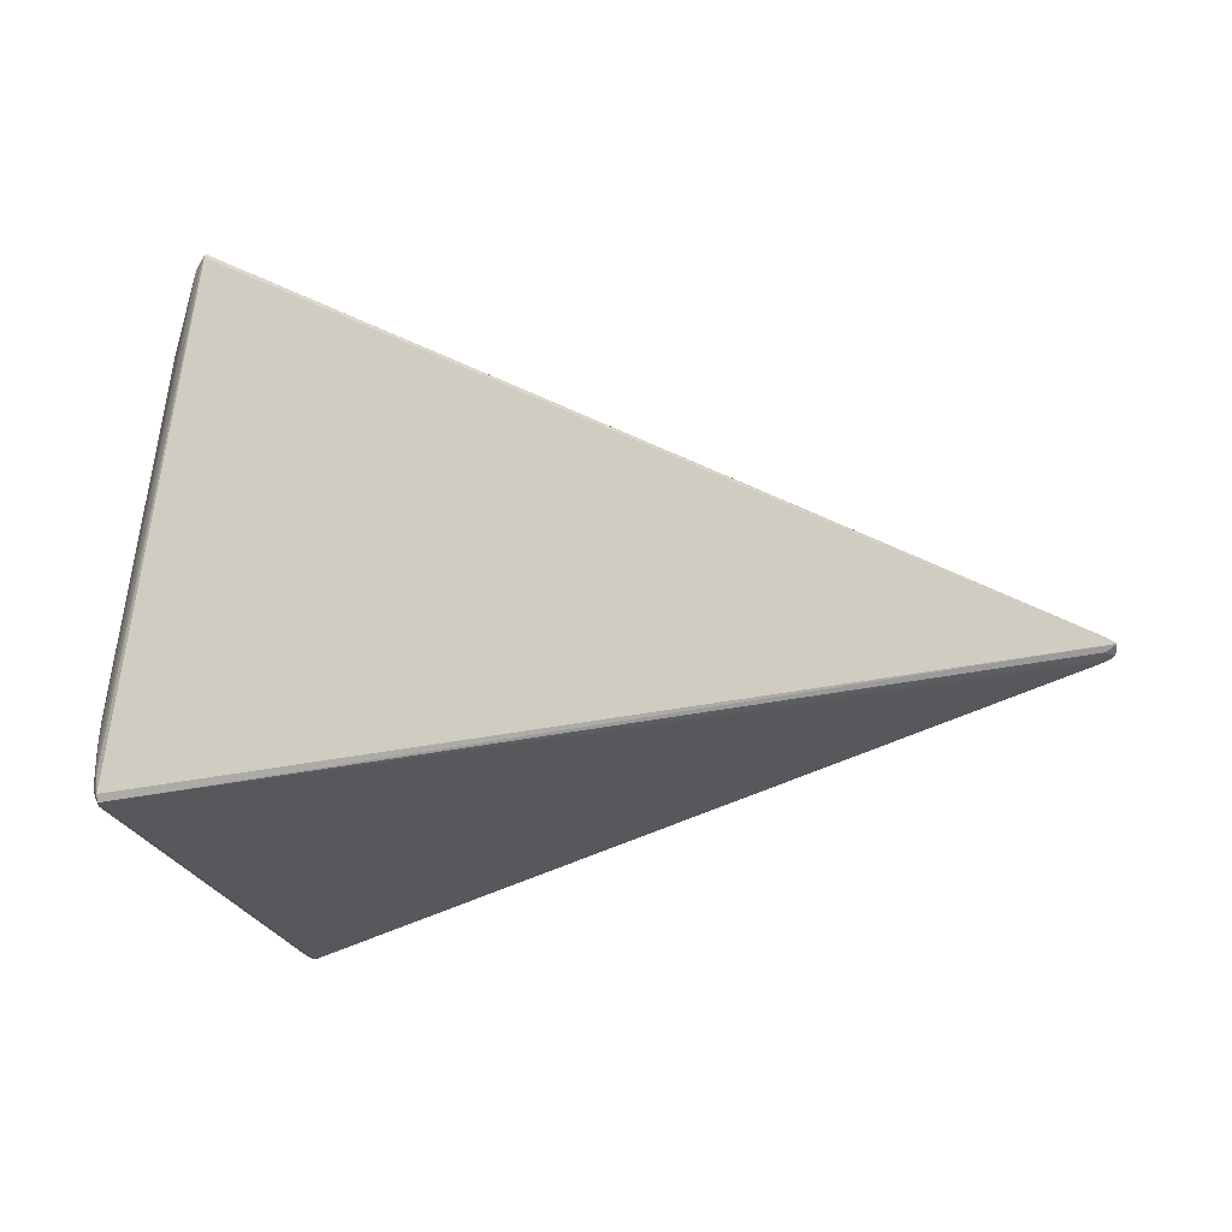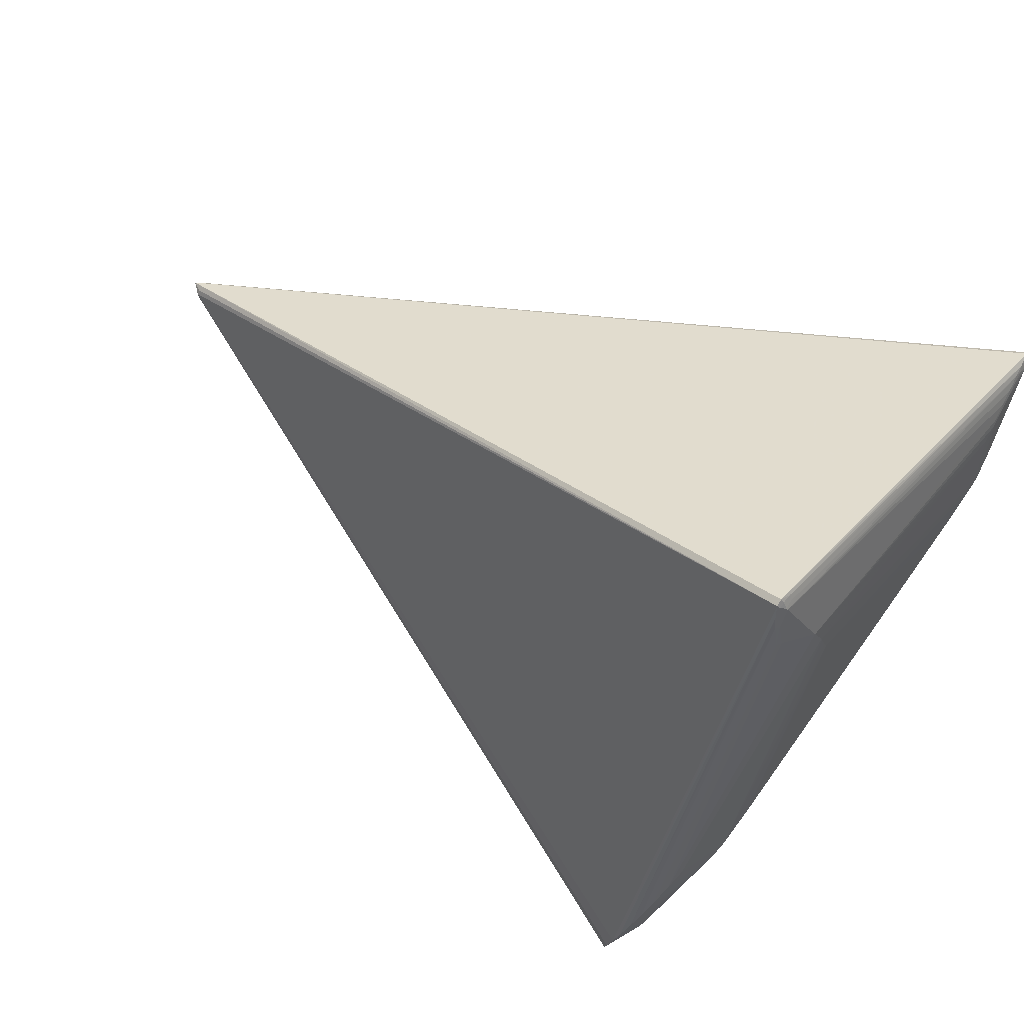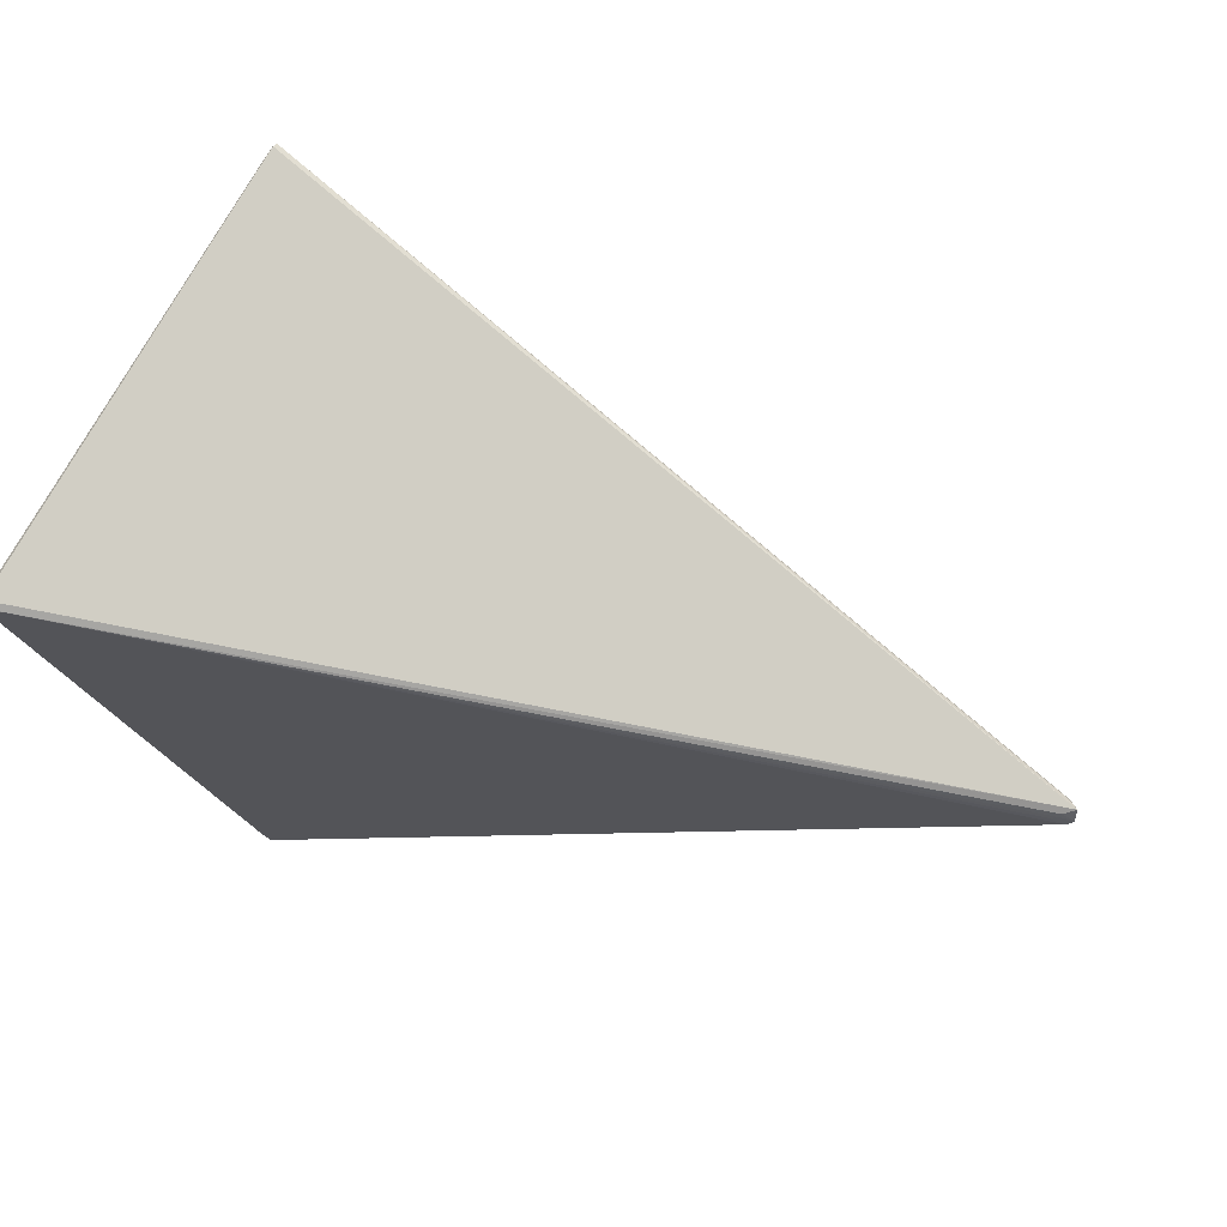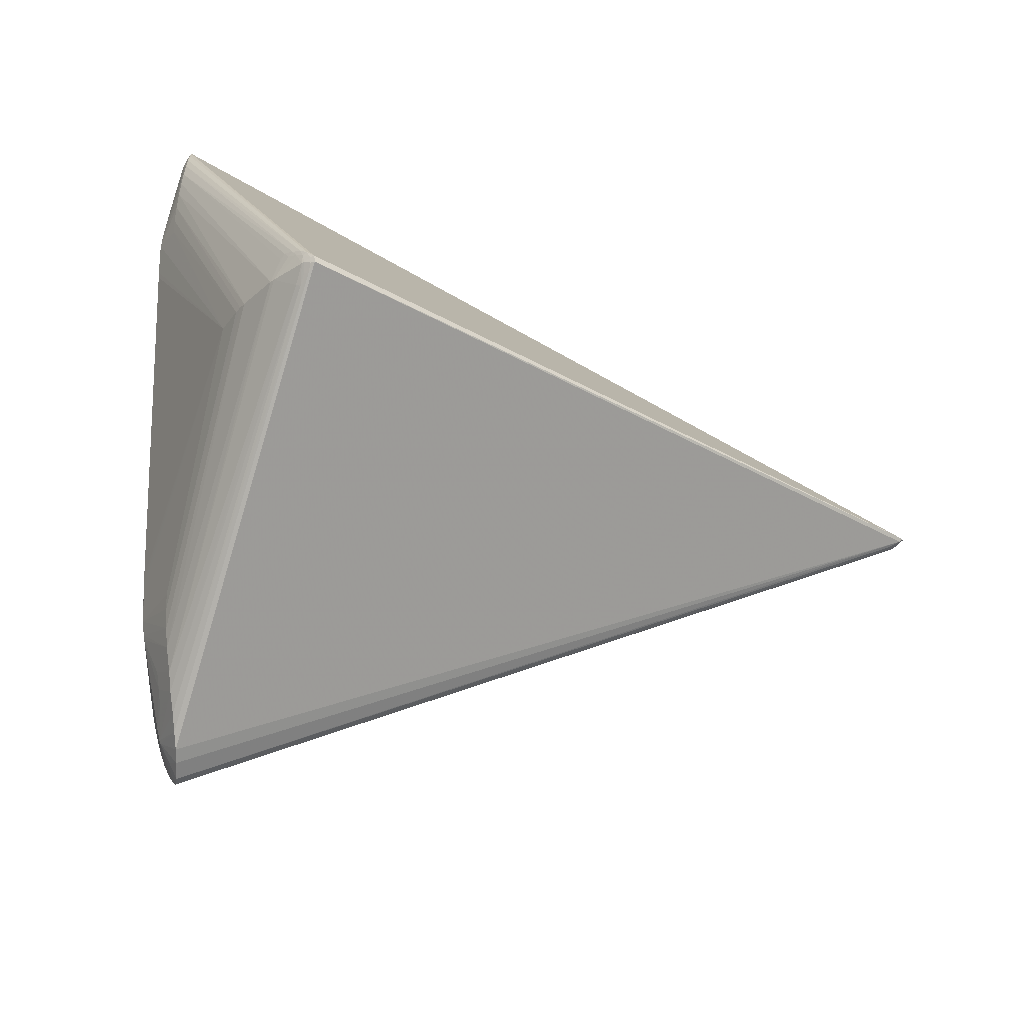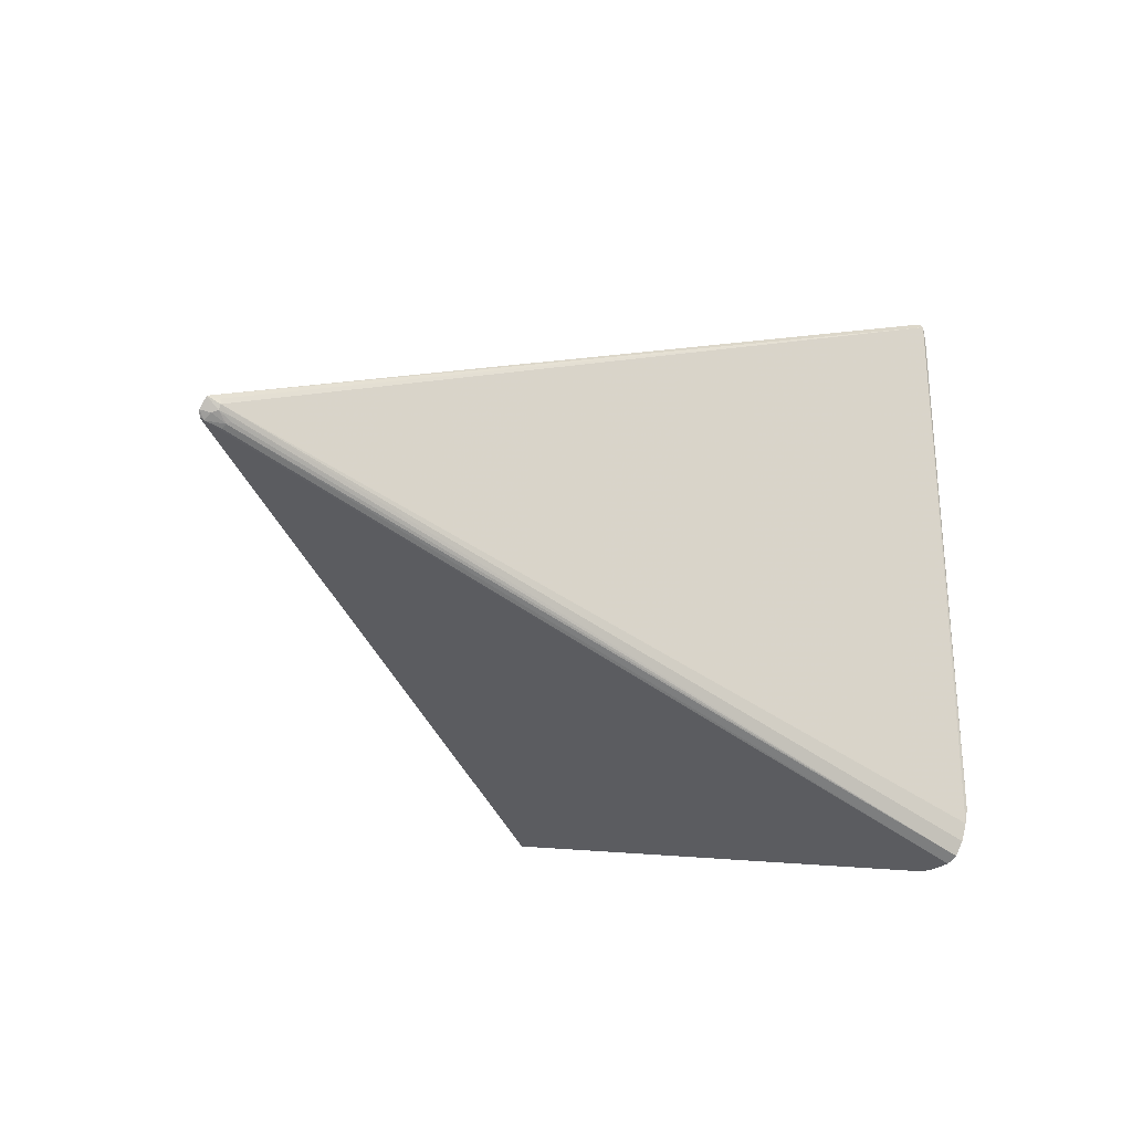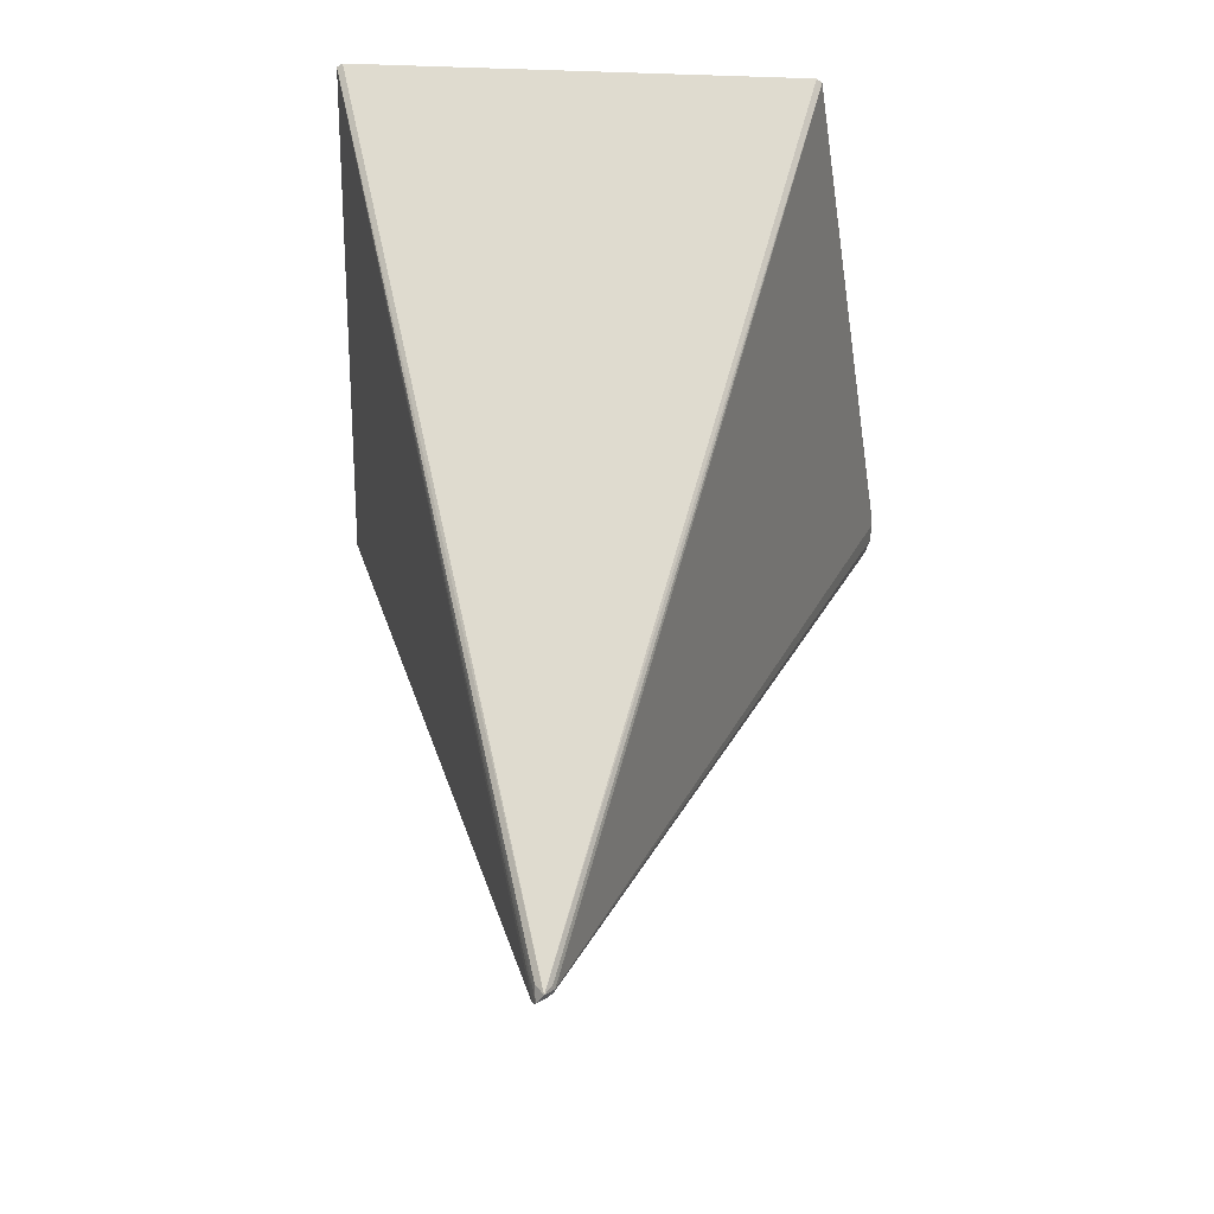
<metadata>
{"format":"obj","ext":"obj","renderer":"f3d","projection":"perspective","resolution":1024,"background":"white","views":[{"elev":-20.4,"azim":170.9,"up":"+Z"},{"elev":49.5,"azim":31.4,"up":"+Y"},{"elev":72.1,"azim":-157.0,"up":"+Y"},{"elev":-74.0,"azim":167.2,"up":"+Y"},{"elev":-9.4,"azim":-50.7,"up":"+Y"},{"elev":54.7,"azim":-88.2,"up":"+Y"}]}
</metadata>
<code>
v -0.05419 -0.2771 -0.2448
v -0.05993 -0.2785 -0.2601
v -0.06394 -0.278 -0.2734
v -0.06171 -0.2726 -0.2785
v -0.05041 -0.269 -0.2671
v -0.05284 -0.2591 -0.2781
v -0.04531 -0.2474 -0.2757
v -0.03646 -0.2351 -0.2708
v -0.02769 -0.2225 -0.2647
v 0.146 0.1437 -0.1407
v 0.1508 0.1633 -0.1588
v 0.1534 0.1754 -0.167
v 0.1365 0.1404 -0.1956
v 0.1401 0.1555 -0.2066
v 0.1426 0.1716 -0.2208
v 0.1448 0.1895 -0.2347
v 0.1463 0.2061 -0.2458
v 0.1561 0.2657 -0.2484
v 0.1559 0.2761 -0.2581
v 0.1476 0.2223 -0.2556
v 0.1486 0.2406 -0.2639
v 0.1541 0.255 -0.188
v 0.1495 0.2562 -0.2692
v 0.1545 0.2674 -0.2047
v 0.1503 0.2736 -0.2728
v 0.1545 0.2765 -0.2204
v 0.151 0.2885 -0.2739
v 0.1541 0.2844 -0.2361
v 0.1535 0.2892 -0.2504
v 0.152 0.2927 -0.2674
v 0.1137 0.1819 0.1376
v 0.1106 0.2521 0.1807
v 0.09429 0.2377 0.2176
v 0.09191 0.2741 0.2305
v 0.09805 0.3152 0.2174
v 0.09012 0.3069 0.2361
v 0.09584 0.3269 0.2239
v 0.08896 0.3227 0.2368
v 0.08811 0.3394 0.2346
v 0.08897 0.3442 0.2286
v 0.09252 0.3394 0.2154
v 0.09709 0.3304 0.1999
v 0.0609 -0.1587 0.1594
v 0.05065 -0.1929 0.1905
v -0.02631 -0.3184 0.2972
v -0.02338 -0.3206 0.2805
v -0.02994 -0.3132 0.3181
v -0.02951 -0.3048 0.3286
v -0.01795 -0.3184 0.2616
v -0.01211 -0.314 0.2423
v -0.02395 -0.2884 0.3335
v -0.004214 -0.3047 0.2216
v -0.01601 -0.2686 0.334
v 0.001898 -0.2959 0.2025
v -0.008953 -0.2519 0.332
v 0.01076 -0.2803 0.1816
v -0.0008627 -0.282 0.2909
v 0.0006019 -0.2319 0.3245
v 0.01666 -0.2677 0.1642
v 0.004753 -0.2735 0.2809
v 0.008827 -0.2145 0.3149
v 0.02181 -0.2546 0.147
v 0.02531 -0.244 0.134
v 0.01734 -0.1972 0.3031
v 0.02662 -0.1775 0.286
v 0.03433 -0.1612 0.2686
v -0.8229 0.08912 -0.01006
v -0.8195 0.09489 -0.0009322
v -0.8409 0.09945 -0.0221
v -0.8414 0.1187 -0.01222
v -0.02335 -0.2451 -0.2386
v 0.02577 -0.1774 -0.1598
v 0.01314 -0.1994 -0.1859
v 0.009358 -0.2049 -0.1928
v 0.00538 -0.211 -0.199
v -0.02008 -0.2417 -0.2351
v -0.02456 -0.2234 -0.258
v -0.03302 -0.2354 -0.2647
v -0.04159 -0.2473 -0.2703
v -0.04913 -0.2585 -0.2737
v -0.05779 -0.2711 -0.2754
v -0.05251 -0.2705 -0.2689
v -0.0597 -0.2758 -0.2711
v -0.05521 -0.2751 -0.2583
v -0.04921 -0.2727 -0.2438
v 0.1445 0.138 -0.1356
v 0.1524 0.1691 -0.1625
v 0.1532 0.1733 -0.168
v 0.154 0.1801 -0.1732
v 0.1548 0.1941 -0.1857
v 0.1552 0.2072 -0.1962
v 0.1531 0.2353 -0.1733
v 0.1463 0.189 -0.2266
v 0.1546 0.2468 -0.1881
v 0.1552 0.2592 -0.204
v 0.1554 0.2687 -0.219
v 0.1552 0.2773 -0.234
v 0.1548 0.2831 -0.2478
v 0.1535 0.2878 -0.2639
v 0.1554 0.2789 -0.2605
v 0.1527 0.2842 -0.2695
v 0.1521 0.2697 -0.267
v 0.1513 0.2531 -0.2624
v 0.1503 0.2379 -0.2562
v 0.1493 0.2206 -0.2476
v 0.148 0.2049 -0.2376
v 0.1135 0.1784 0.1355
v 0.1135 0.1921 0.1458
v 0.1143 0.2136 0.1568
v 0.1145 0.22 0.1595
v 0.1121 0.2447 0.1761
v 0.09489 0.2714 0.2237
v 0.09288 0.3037 0.2309
v 0.09173 0.3189 0.2326
v 0.0907 0.3351 0.2318
v 0.09477 0.3298 0.2256
v 0.09144 0.3392 0.2267
v 0.09478 0.3332 0.2142
v 0.06257 -0.1541 0.1524
v 0.06069 -0.1599 0.1562
v 0.05886 -0.166 0.1622
v 0.05366 -0.1816 0.1826
v 0.04575 -0.2041 0.2023
v 0.044 -0.2076 0.206
v 0.01765 -0.2609 0.2205
v 0.01138 -0.2709 0.2365
v 0.005955 -0.2784 0.2519
v -0.01759 -0.3006 0.3063
v -0.002663 -0.2841 0.2933
v -0.01731 -0.2951 0.3133
v 0.01045 -0.2452 0.2871
v 0.01774 -0.2298 0.2776
v 0.02417 -0.2158 0.2672
v -0.8303 0.1166 -0.005025
v -0.8315 0.1108 -0.002994
v -0.8325 0.1049 -0.004827
v -0.8212 0.1004 0.0003469
v -0.8367 0.1027 -0.01112
v -0.8225 0.09291 -0.004465
v -0.8371 0.0973 -0.02424
v -0.8376 0.09583 -0.0194
v -0.8439 0.1058 -0.01998
v -0.8305 0.1103 -0.02299
v -0.8296 0.1161 -0.02126
v -0.8186 0.1073 -0.02757
f 40 30 70
f 46 141 3
f 3 140 4
f 141 140 3
f 142 70 144
f 40 70 39
f 142 141 138
f 138 70 142
f 29 30 40
f 145 140 142
f 69 141 142
f 142 140 69
f 69 140 141
f 4 140 27
f 140 145 27
f 27 70 30
f 27 144 70
f 53 39 135
f 139 138 141
f 139 47 48
f 26 97 28
f 30 29 99
f 29 100 99
f 144 27 143
f 143 27 145
f 142 144 143
f 143 145 142
f 53 135 51
f 51 135 48
f 45 141 46
f 45 47 141
f 53 51 129
f 129 45 46
f 134 39 70
f 70 135 134
f 134 135 39
f 70 138 136
f 136 135 70
f 138 139 136
f 141 47 67
f 67 139 141
f 47 139 67
f 98 28 97
f 97 19 98
f 29 28 98
f 98 100 29
f 98 19 100
f 23 25 102
f 102 19 23
f 100 19 102
f 101 25 27
f 101 99 100
f 100 102 101
f 101 102 25
f 101 27 30
f 30 99 101
f 6 25 23
f 4 27 6
f 27 25 6
f 50 52 57
f 48 47 130
f 130 51 48
f 130 129 51
f 48 135 137
f 137 136 48
f 135 136 137
f 68 139 48
f 48 136 68
f 68 136 139
f 55 39 53
f 57 58 55
f 53 129 55
f 55 129 57
f 39 55 38
f 38 55 58
f 7 6 23
f 23 21 7
f 7 21 8
f 23 19 103
f 103 21 23
f 10 86 72
f 49 50 57
f 49 129 46
f 57 129 49
f 46 3 49
f 57 52 127
f 52 126 127
f 54 126 52
f 54 76 56
f 54 71 76
f 52 85 54
f 85 71 54
f 2 49 3
f 50 49 2
f 52 50 1
f 1 85 52
f 50 2 1
f 5 71 85
f 85 1 5
f 56 76 75
f 75 59 56
f 128 130 47
f 129 130 128
f 47 45 128
f 45 129 128
f 61 132 64
f 61 131 132
f 61 58 57
f 57 131 61
f 40 39 117
f 76 9 77
f 8 9 78
f 76 71 78
f 78 9 76
f 90 94 89
f 72 88 11
f 11 10 72
f 86 10 31
f 13 88 72
f 13 14 88
f 57 127 60
f 60 127 126
f 60 131 57
f 132 131 60
f 83 2 3
f 82 5 1
f 6 7 80
f 5 82 80
f 59 75 62
f 62 75 74
f 64 132 133
f 111 66 110
f 110 92 111
f 111 92 94
f 34 61 64
f 64 112 34
f 96 95 18
f 18 19 96
f 96 19 97
f 96 97 26
f 18 95 91
f 91 95 94
f 94 90 91
f 89 88 93
f 87 31 10
f 87 11 88
f 10 11 87
f 87 109 31
f 110 109 87
f 86 31 107
f 125 54 56
f 126 54 125
f 84 1 2
f 84 82 1
f 2 83 84
f 83 82 84
f 4 6 81
f 81 82 83
f 6 80 81
f 81 80 82
f 81 3 4
f 81 83 3
f 79 7 8
f 79 80 7
f 8 78 79
f 5 80 79
f 71 5 79
f 79 78 71
f 73 62 74
f 14 13 73
f 73 13 72
f 72 63 73
f 63 62 73
f 64 133 65
f 66 111 65
f 65 112 64
f 28 42 37
f 26 28 37
f 94 95 22
f 22 111 94
f 61 34 36
f 36 38 58
f 58 61 36
f 41 28 29
f 41 29 40
f 40 117 41
f 24 96 26
f 95 96 24
f 24 22 95
f 26 37 24
f 111 22 24
f 105 91 90
f 18 91 105
f 105 19 18
f 88 14 15
f 15 93 88
f 74 75 15
f 14 73 15
f 15 73 74
f 110 66 44
f 44 109 110
f 44 63 72
f 44 62 63
f 59 62 44
f 110 87 12
f 12 87 88
f 12 88 89
f 12 92 110
f 89 94 12
f 94 92 12
f 33 111 112
f 112 65 33
f 33 65 111
f 39 38 115
f 115 117 39
f 38 36 114
f 113 34 112
f 113 36 34
f 113 35 37
f 37 114 113
f 113 114 36
f 118 42 28
f 28 41 118
f 118 41 117
f 111 24 32
f 32 24 37
f 37 35 32
f 35 113 32
f 112 111 32
f 32 113 112
f 106 105 90
f 106 90 89
f 89 93 106
f 104 103 19
f 19 105 104
f 21 103 104
f 16 75 76
f 16 15 75
f 93 15 16
f 16 106 93
f 31 109 108
f 108 44 31
f 109 44 108
f 66 65 123
f 123 44 66
f 56 59 123
f 59 44 123
f 43 107 31
f 116 37 42
f 42 118 116
f 116 118 117
f 117 115 116
f 116 114 37
f 116 115 38
f 38 114 116
f 21 104 20
f 20 104 105
f 8 21 20
f 20 9 8
f 20 77 9
f 76 77 20
f 124 65 133
f 124 123 65
f 124 133 132
f 132 60 124
f 124 60 126
f 126 125 124
f 124 125 56
f 56 123 124
f 31 44 122
f 122 43 31
f 44 43 122
f 86 107 119
f 107 43 119
f 72 86 119
f 119 43 44
f 106 16 17
f 105 106 17
f 17 20 105
f 17 16 76
f 76 20 17
f 121 44 72
f 121 119 44
f 72 119 120
f 120 121 72
f 119 121 120

</code>
